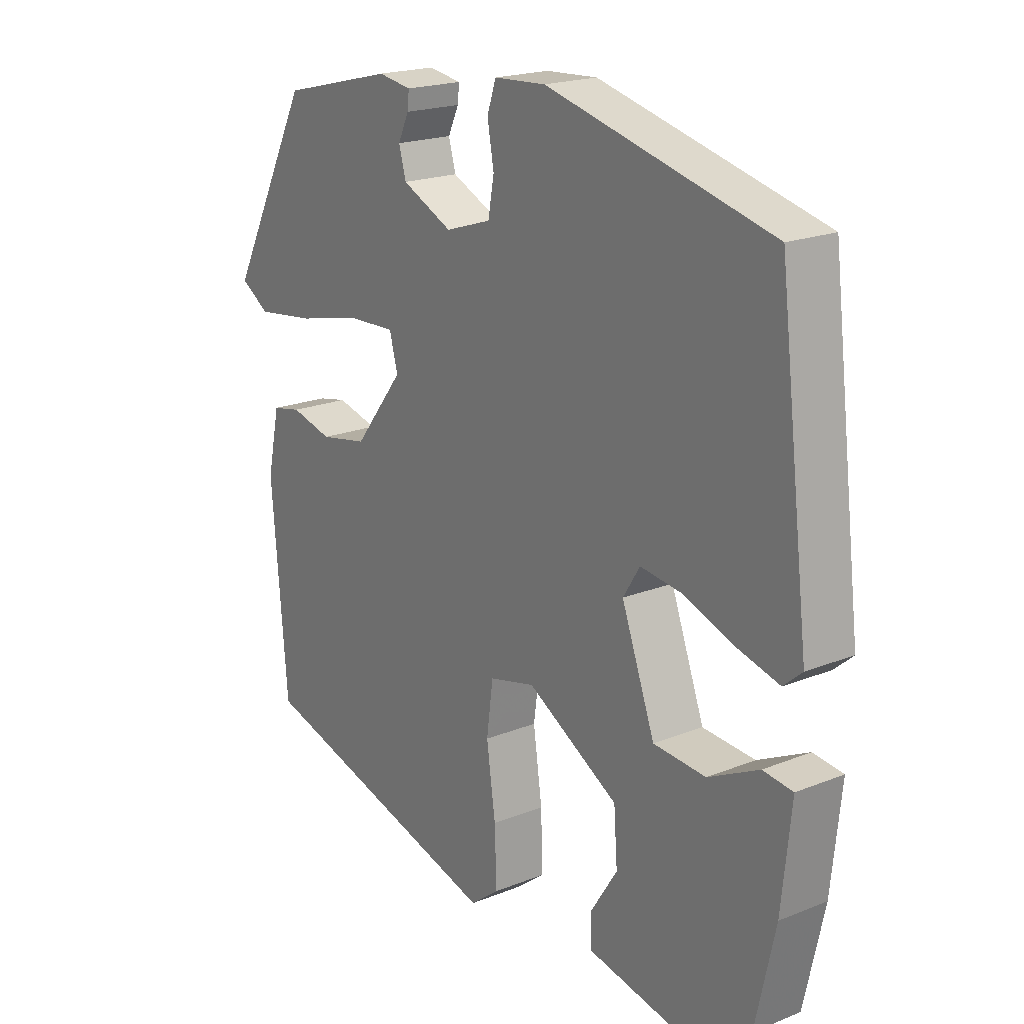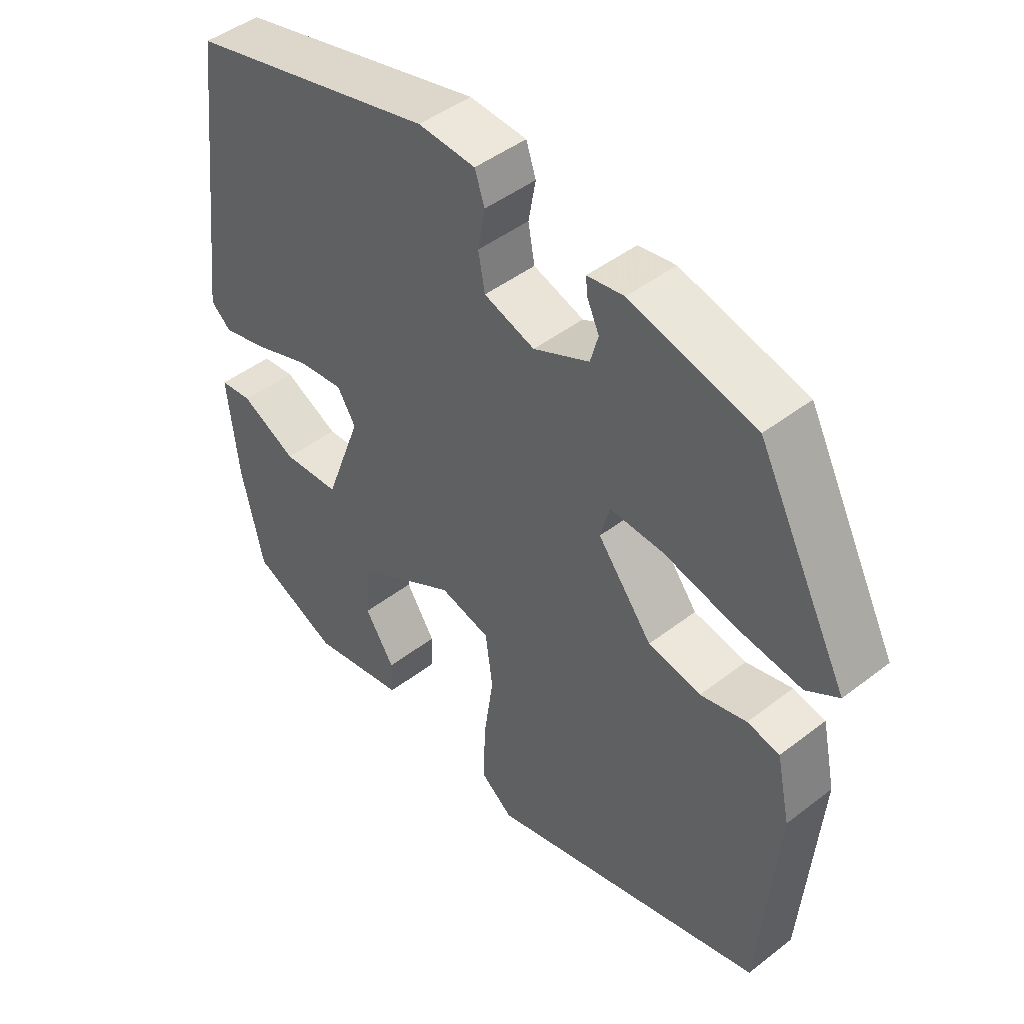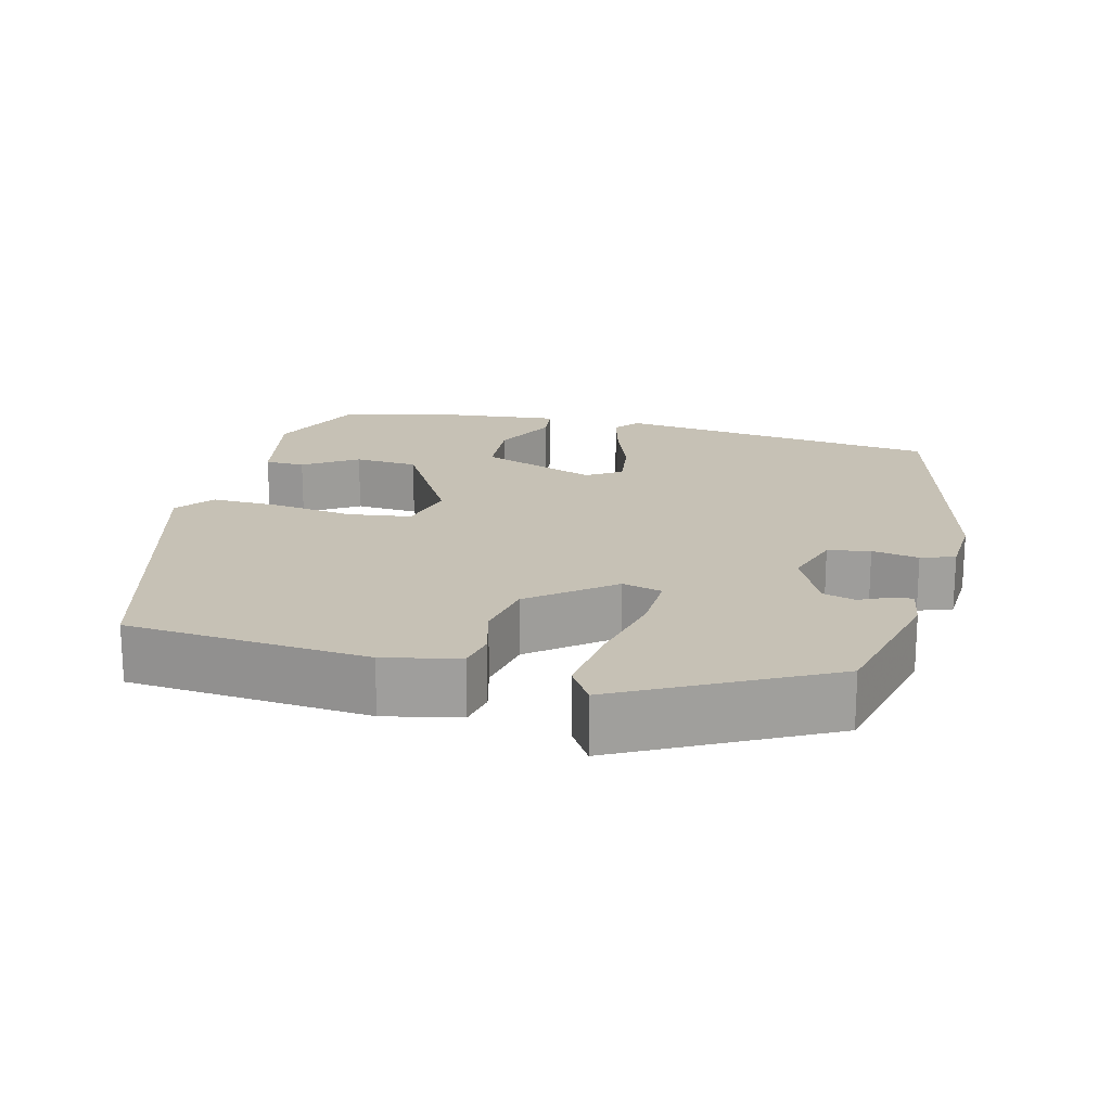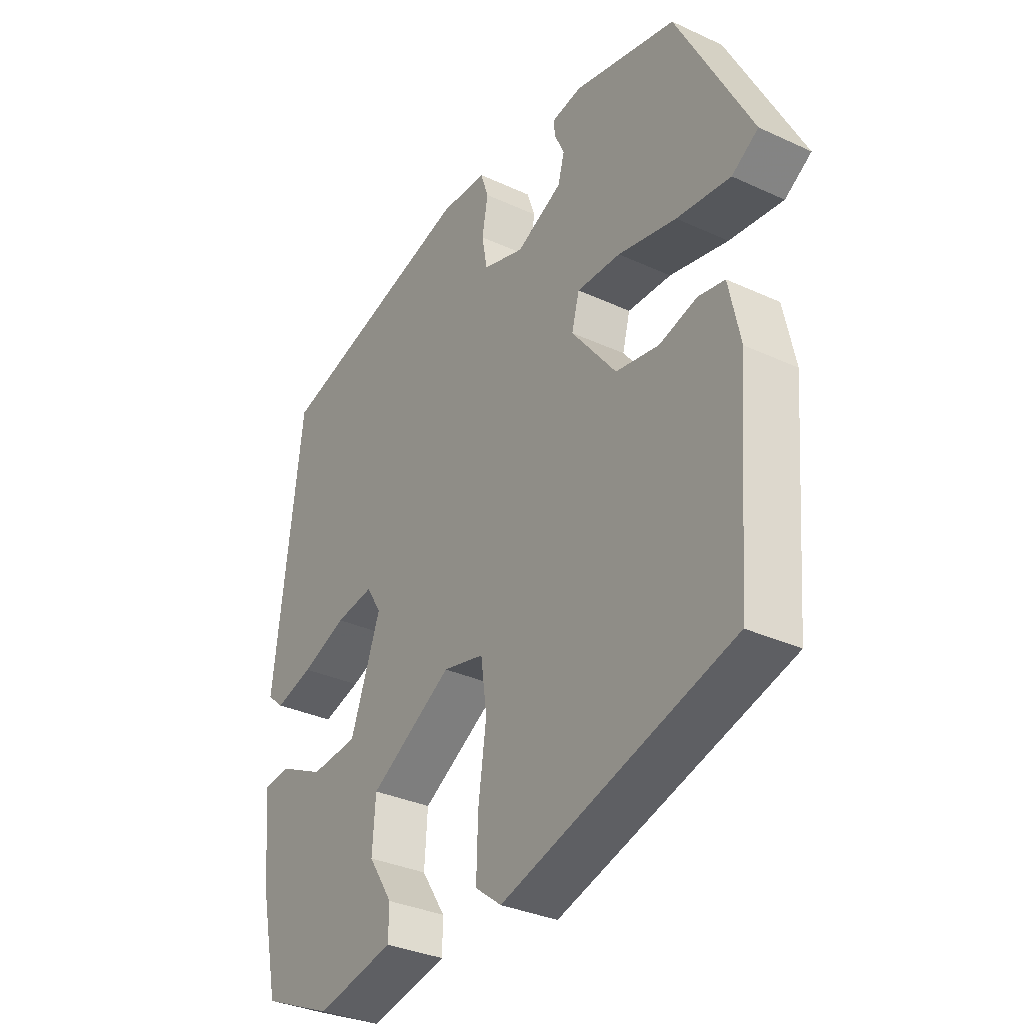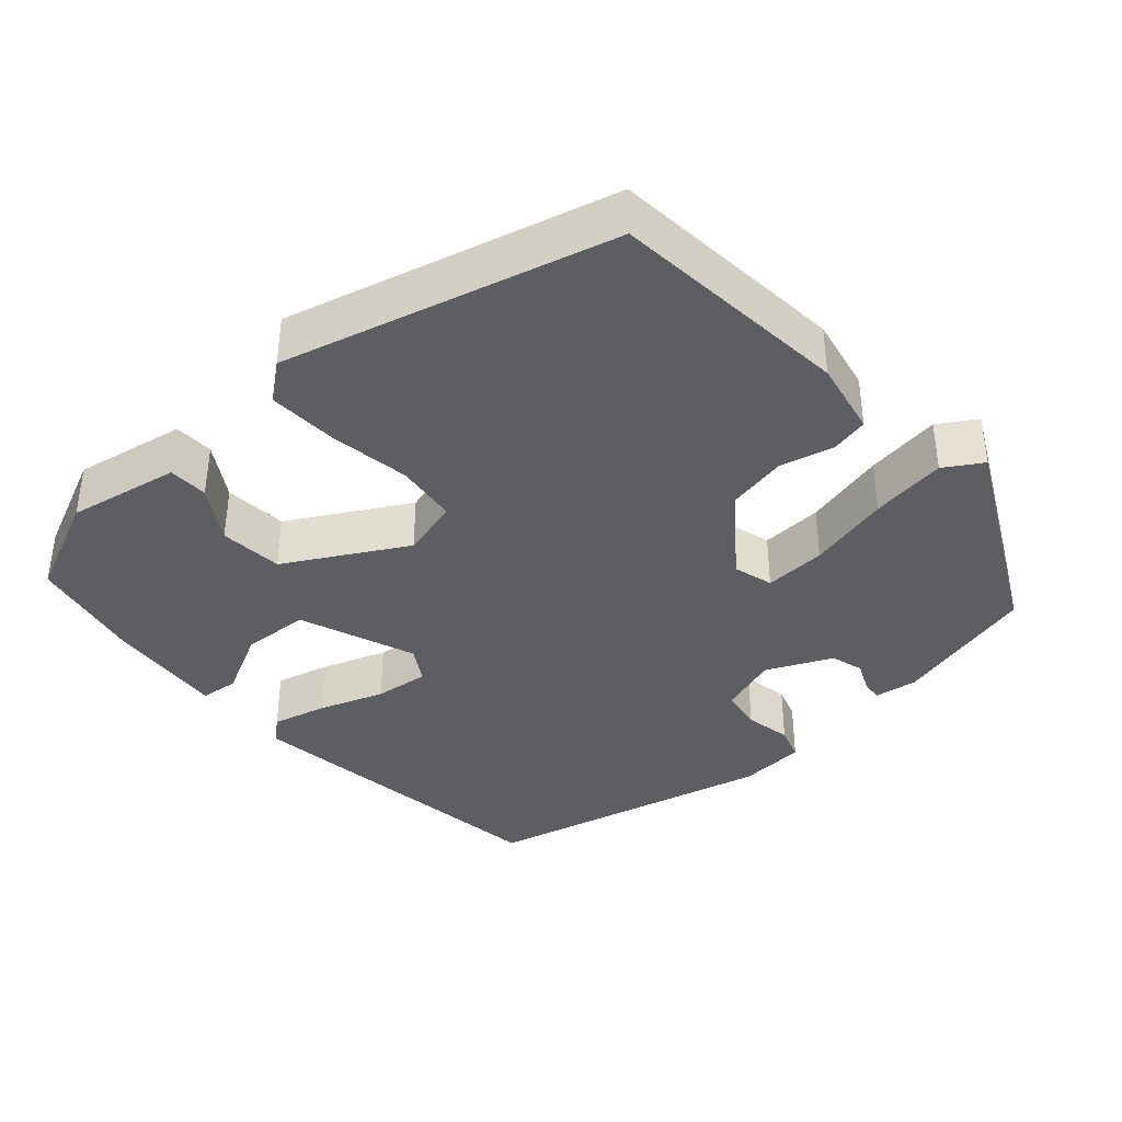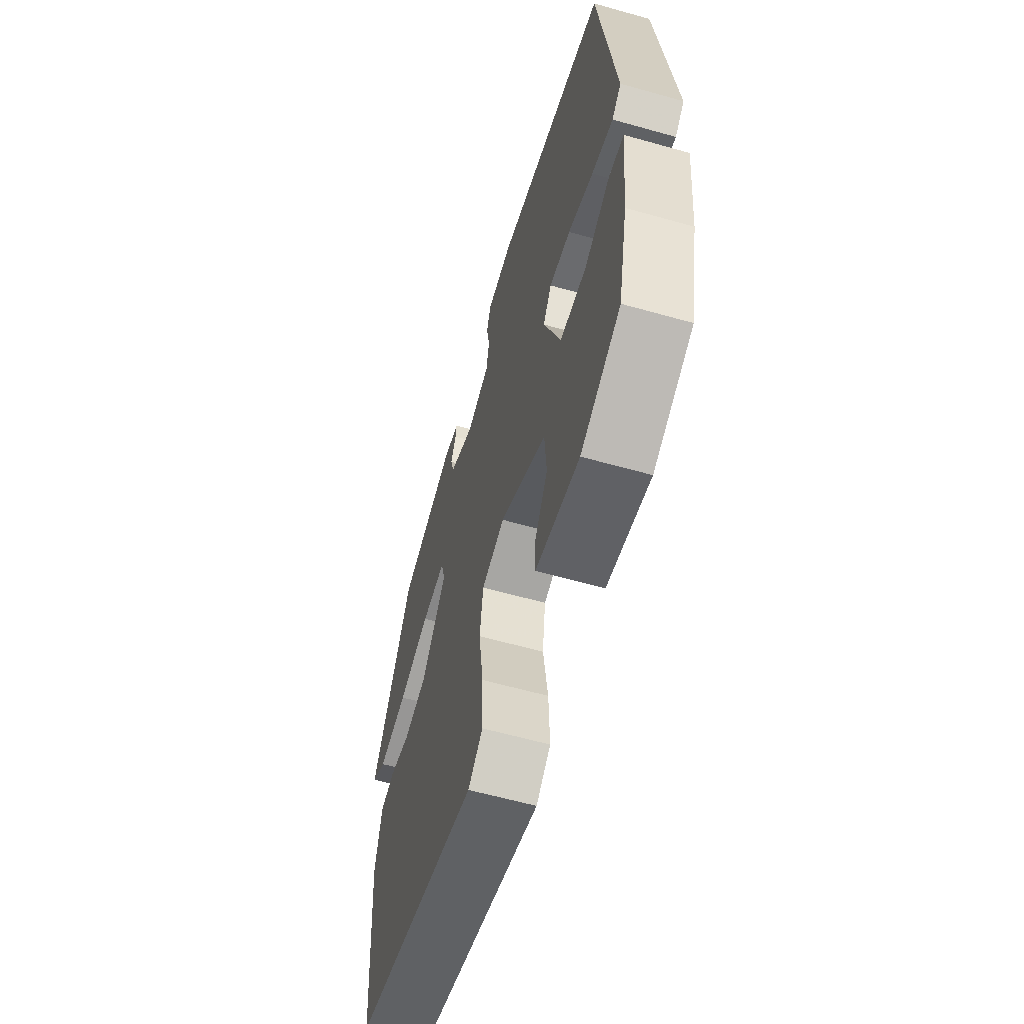
<metadata>
{"format":"obj","ext":"obj","renderer":"f3d","projection":"perspective","resolution":1024,"background":"white","views":[{"elev":19.9,"azim":53.5,"up":"+Z"},{"elev":45.9,"azim":-131.5,"up":"+Z"},{"elev":18.8,"azim":-75.9,"up":"+Y"},{"elev":-33.3,"azim":-122.4,"up":"+Z"},{"elev":-38.5,"azim":-137.7,"up":"+Y"},{"elev":-60.5,"azim":73.9,"up":"+Z"}]}
</metadata>
<code>
v -0.46 0.07 -0.377
v -0.486 0.07 -0.062
v -0.465 0.07 0.036
v -0.416 0.07 0.046
v -0.346 0.07 0.028
v -0.266 0.07 0.043
v -0.183 0.07 0.149
v -0.197 0.07 0.201
v -0.278 0.07 0.198
v -0.386 0.07 0.173
v -0.485 0.07 0.16
v -0.534 0.07 0.191
v -0.396 0.07 0.457
v -0.206 0.07 0.504
v -0.15 0.07 0.495
v -0.153 0.07 0.468
v -0.171 0.07 0.429
v -0.159 0.07 0.386
v -0.074 0.07 0.346
v 0.003 0.07 0.371
v 0.013 0.07 0.426
v 0.002 0.07 0.487
v 0.017 0.07 0.531
v 0.104 0.07 0.536
v 0.481 0.07 0.44
v 0.533 0.07 0.015
v 0.502 0.07 -0.012
v 0.431 0.07 0.007
v 0.347 0.07 0.038
v 0.276 0.07 0.047
v 0.248 0.07 0.002
v 0.304 0.07 -0.15
v 0.392 0.07 -0.156
v 0.477 0.07 -0.114
v 0.527 0.07 -0.12
v 0.511 0.07 -0.274
v 0.478 0.07 -0.424
v 0.346 0.07 -0.482
v 0.201 0.07 -0.453
v 0.2 0.07 -0.401
v 0.245 0.07 -0.331
v 0.239 0.07 -0.248
v 0.085 0.07 -0.159
v 0.008 0.07 -0.178
v -0.003 0.07 -0.26
v 0.012 0.07 -0.366
v 0.015 0.07 -0.457
v -0.034 0.07 -0.495
v -0.46 0 -0.377
v -0.486 0 -0.062
v -0.465 0 0.036
v -0.416 0 0.046
v -0.346 0 0.028
v -0.266 0 0.043
v -0.183 0 0.149
v -0.197 0 0.201
v -0.278 0 0.198
v -0.386 0 0.173
v -0.485 0 0.16
v -0.534 0 0.191
v -0.396 0 0.457
v -0.206 0 0.504
v -0.15 0 0.495
v -0.153 0 0.468
v -0.171 0 0.429
v -0.159 0 0.386
v -0.074 0 0.346
v 0.003 0 0.371
v 0.013 0 0.426
v 0.002 0 0.487
v 0.017 0 0.531
v 0.104 0 0.536
v 0.481 0 0.44
v 0.533 0 0.015
v 0.502 0 -0.012
v 0.431 0 0.007
v 0.347 0 0.038
v 0.276 0 0.047
v 0.248 0 0.002
v 0.304 0 -0.15
v 0.392 0 -0.156
v 0.477 0 -0.114
v 0.527 0 -0.12
v 0.511 0 -0.274
v 0.478 0 -0.424
v 0.346 0 -0.482
v 0.201 0 -0.453
v 0.2 0 -0.401
v 0.245 0 -0.331
v 0.239 0 -0.248
v 0.085 0 -0.159
v 0.008 0 -0.178
v -0.003 0 -0.26
v 0.012 0 -0.366
v 0.015 0 -0.457
v -0.034 0 -0.495
f 3 4 5
f 2 3 5
f 1 2 5
f 48 1 5
f 47 48 5
f 46 47 5
f 45 46 5
f 44 45 5 6
f 43 44 6 7
f 42 43 7 8
f 39 40 41
f 38 39 41
f 37 38 41
f 36 37 41
f 35 36 41
f 34 35 41
f 33 34 41
f 32 33 41 42
f 31 32 42 8
f 27 28 29
f 26 27 29
f 25 26 29
f 24 25 29
f 23 24 29
f 22 23 29
f 21 22 29
f 20 21 29 30
f 30 31 8
f 20 30 8
f 19 20 8
f 15 16 17
f 14 15 17
f 13 14 17
f 12 13 17
f 11 12 17
f 10 11 17
f 9 10 17
f 9 17 18
f 8 9 18 19
f 53 52 51
f 53 51 50
f 53 50 49
f 53 49 96
f 53 96 95
f 53 95 94
f 53 94 93
f 54 53 93 92
f 55 54 92 91
f 56 55 91 90
f 89 88 87
f 89 87 86
f 89 86 85
f 89 85 84
f 89 84 83
f 89 83 82
f 89 82 81
f 90 89 81 80
f 56 90 80 79
f 77 76 75
f 77 75 74
f 77 74 73
f 77 73 72
f 77 72 71
f 77 71 70
f 77 70 69
f 78 77 69 68
f 56 79 78
f 56 78 68
f 56 68 67
f 65 64 63
f 65 63 62
f 65 62 61
f 65 61 60
f 65 60 59
f 65 59 58
f 65 58 57
f 66 65 57
f 67 66 57 56
f 1 49 50 2
f 2 50 51 3
f 3 51 52 4
f 4 52 53 5
f 5 53 54 6
f 6 54 55 7
f 7 55 56 8
f 8 56 57 9
f 9 57 58 10
f 10 58 59 11
f 11 59 60 12
f 12 60 61 13
f 13 61 62 14
f 14 62 63 15
f 15 63 64 16
f 16 64 65 17
f 17 65 66 18
f 18 66 67 19
f 19 67 68 20
f 20 68 69 21
f 21 69 70 22
f 22 70 71 23
f 23 71 72 24
f 24 72 73 25
f 25 73 74 26
f 26 74 75 27
f 27 75 76 28
f 28 76 77 29
f 29 77 78 30
f 30 78 79 31
f 31 79 80 32
f 32 80 81 33
f 33 81 82 34
f 34 82 83 35
f 35 83 84 36
f 36 84 85 37
f 37 85 86 38
f 38 86 87 39
f 39 87 88 40
f 40 88 89 41
f 41 89 90 42
f 42 90 91 43
f 43 91 92 44
f 44 92 93 45
f 45 93 94 46
f 46 94 95 47
f 47 95 96 48
f 48 96 49 1

</code>
